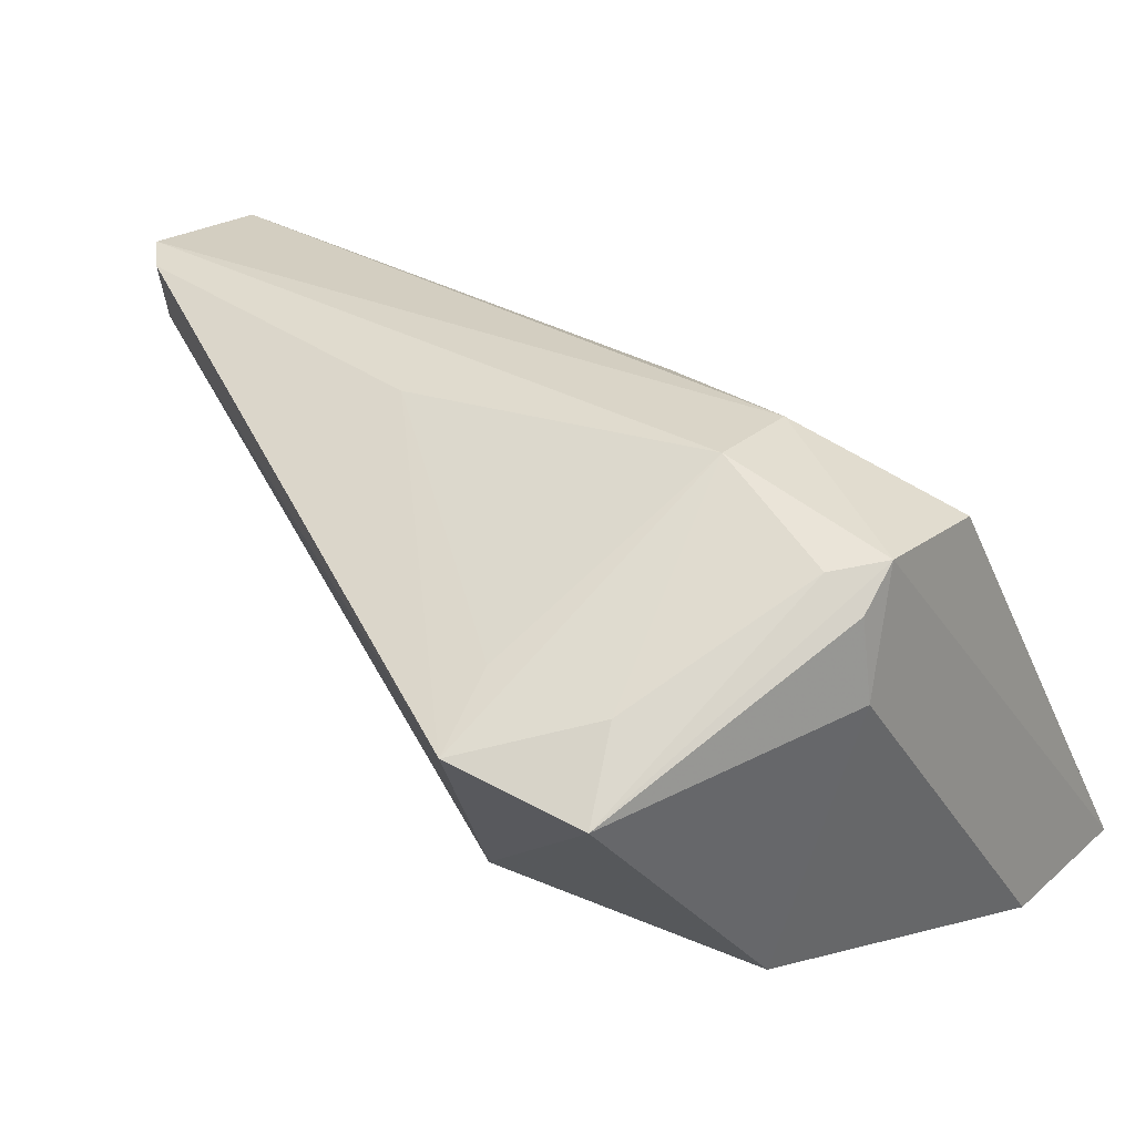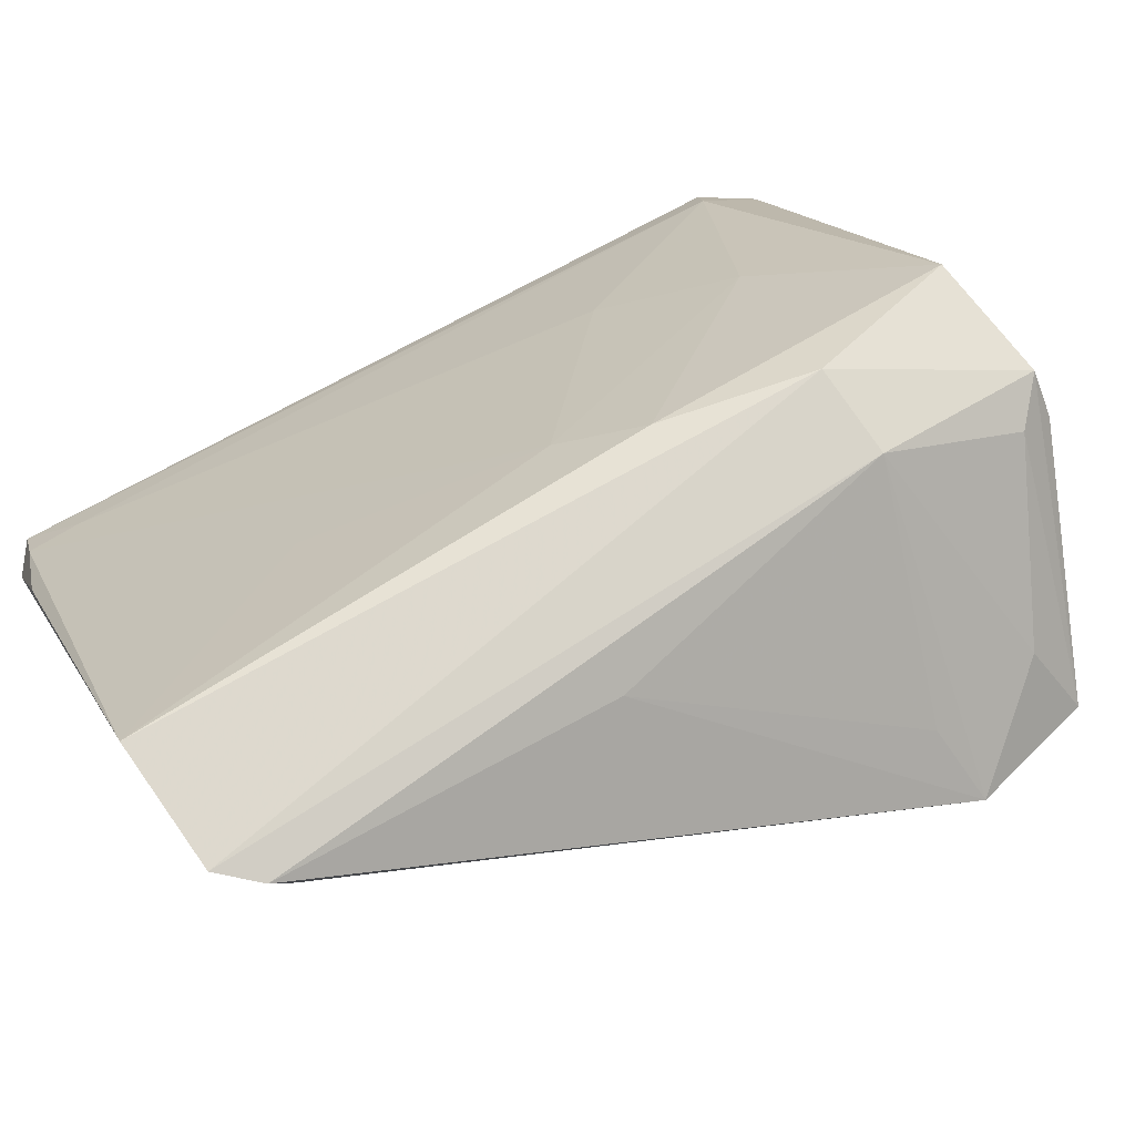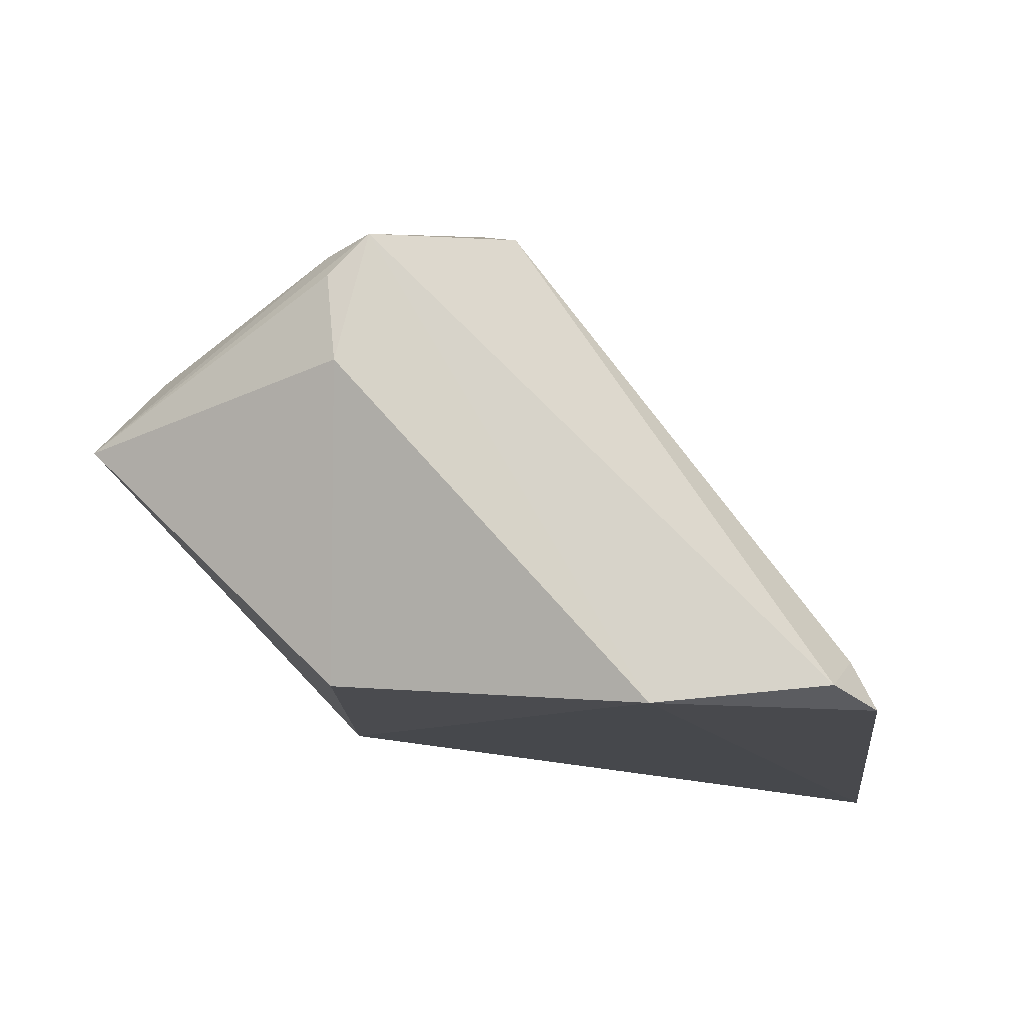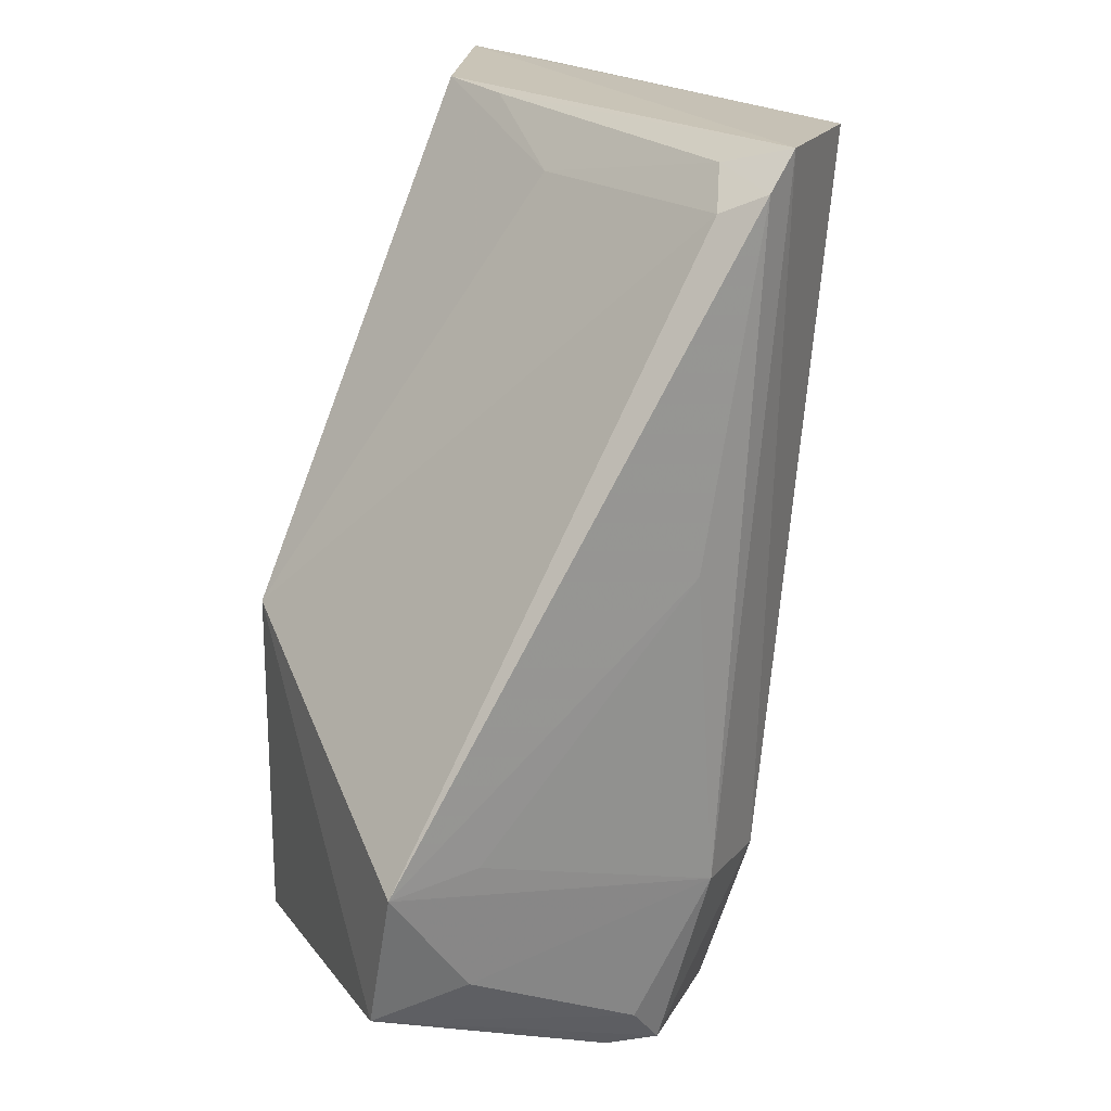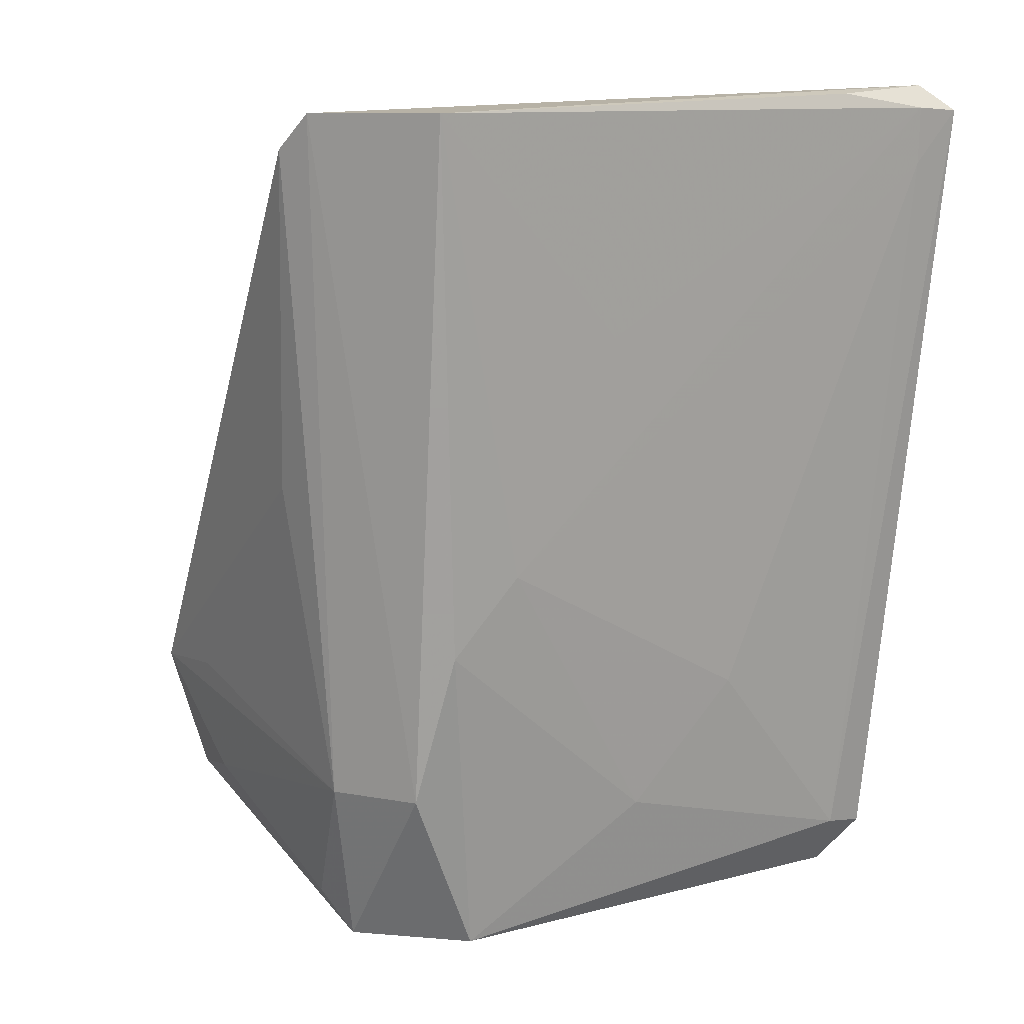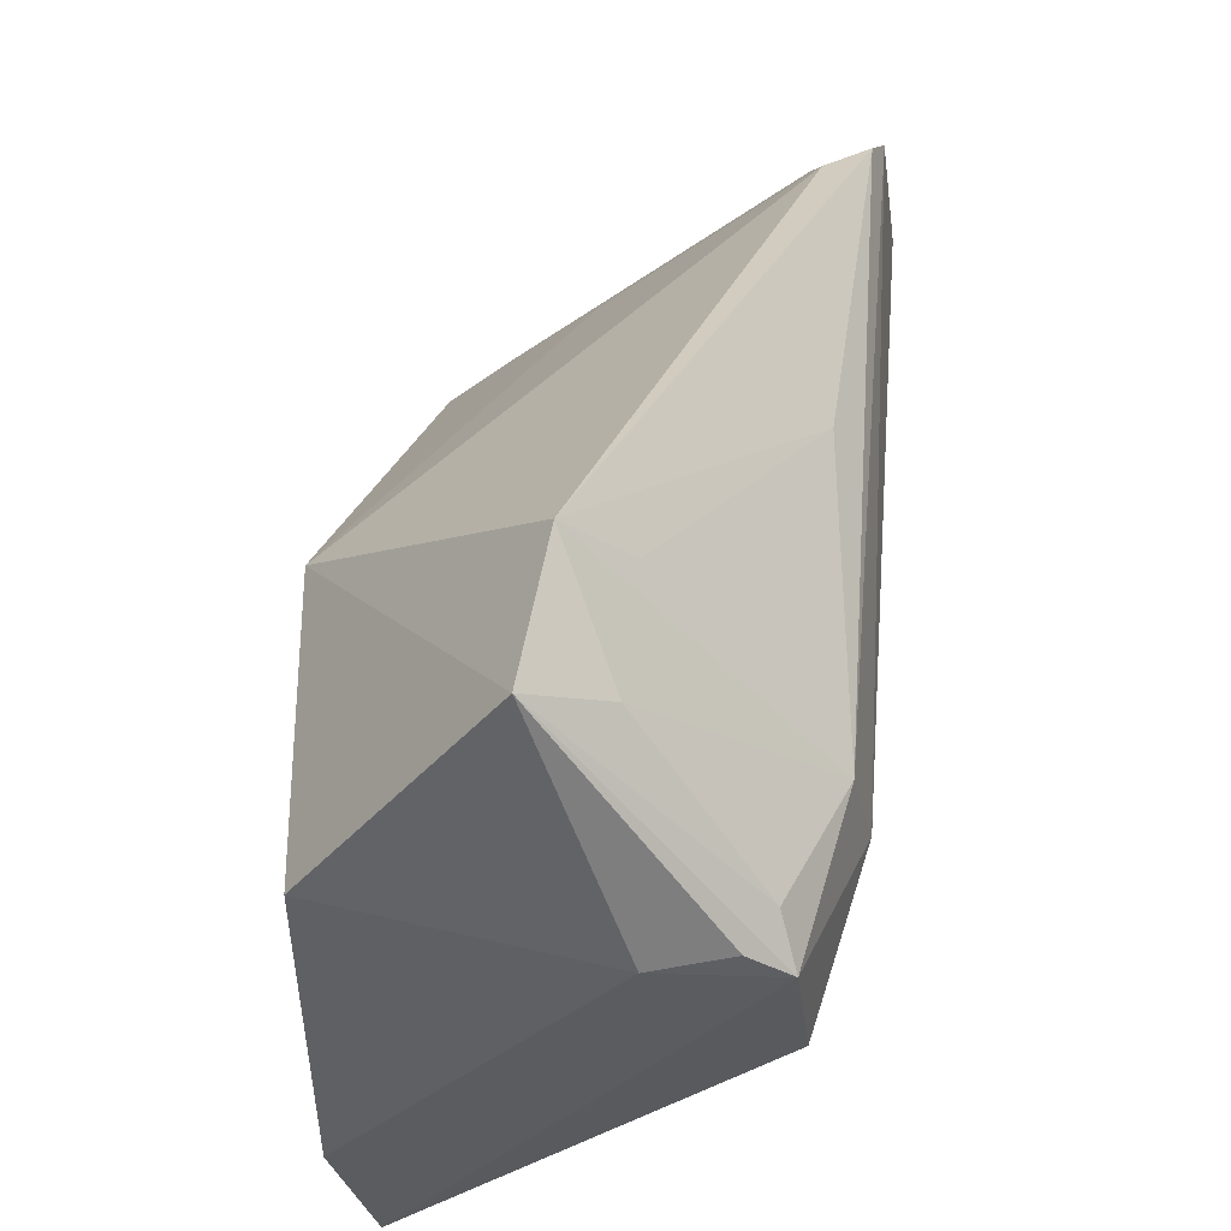
<metadata>
{"format":"obj","ext":"obj","renderer":"f3d","projection":"perspective","resolution":1024,"background":"white","views":[{"elev":22.6,"azim":128.6,"up":"+Y"},{"elev":75.3,"azim":55.7,"up":"+Y"},{"elev":-12.8,"azim":-179.0,"up":"+Y"},{"elev":17.8,"azim":113.1,"up":"+Z"},{"elev":12.7,"azim":-159.6,"up":"+Z"},{"elev":-34.6,"azim":98.6,"up":"+Z"}]}
</metadata>
<code>
v -0.02441 -0.05254 0.04061
v -0.01075 -0.06401 0.01228
v -0.02391 -0.05525 0.009274
v -0.02969 -0.05775 0.001696
v -0.04765 -0.07677 0.03993
v -0.02371 -0.05754 0.001374
v -0.03052 -0.05262 0.04072
v -0.02284 -0.05302 0.03901
v -0.03486 -0.07692 0.000911
v -0.02189 -0.05793 0.003176
v -0.02814 -0.05495 0.009311
v -0.04598 -0.07622 0.04113
v -0.03927 -0.06798 0.0127
v -0.02159 -0.05518 0.02355
v -0.01186 -0.06551 0.006214
v -0.04204 -0.07623 0.000952
v -0.01452 -0.06231 0.007258
v -0.03009 -0.05499 0.01633
v -0.04354 -0.07123 0.04092
v -0.03855 -0.07404 0.04062
v -0.02211 -0.07572 0.01965
v -0.04639 -0.07482 0.04014
v -0.01409 -0.0616 0.01276
v -0.02237 -0.0629 0.001272
v -0.04302 -0.07492 0.003535
v -0.04397 -0.07694 0.003078
v -0.03225 -0.05724 0.01981
v -0.0247 -0.05579 0.03981
v -0.02209 -0.07558 0.005225
v -0.02203 -0.05927 0.001484
v -0.03581 -0.06422 0.007243
v -0.0463 -0.07499 0.03749
v -0.03563 -0.06083 0.0304
v -0.03552 -0.0702 0.04042
v -0.02265 -0.05511 0.03813
v -0.02995 -0.06558 0.03804
f 8 3 1
f 10 6 3
f 11 6 4
f 11 3 6
f 11 7 1
f 11 1 3
f 12 1 7
f 14 8 2
f 14 3 8
f 15 6 10
f 16 4 6
f 16 6 9
f 17 10 3
f 17 3 2
f 17 15 10
f 17 2 15
f 18 11 4
f 18 7 11
f 19 12 7
f 20 1 12
f 21 12 5
f 21 5 9
f 21 20 12
f 21 15 2
f 22 19 7
f 22 5 12
f 22 12 19
f 23 14 2
f 23 2 3
f 23 3 14
f 24 9 6
f 25 4 16
f 26 16 9
f 26 9 5
f 26 25 16
f 26 5 25
f 27 7 18
f 28 8 1
f 29 21 9
f 29 15 21
f 29 24 15
f 29 9 24
f 30 24 6
f 30 6 15
f 30 15 24
f 31 18 4
f 31 4 25
f 31 25 13
f 31 27 18
f 31 13 27
f 32 13 25
f 32 27 13
f 32 22 27
f 32 25 5
f 32 5 22
f 33 27 22
f 33 22 7
f 33 7 27
f 34 28 1
f 34 1 20
f 35 21 2
f 35 2 8
f 35 8 28
f 36 34 20
f 36 20 21
f 36 21 35
f 36 35 28
f 36 28 34

</code>
